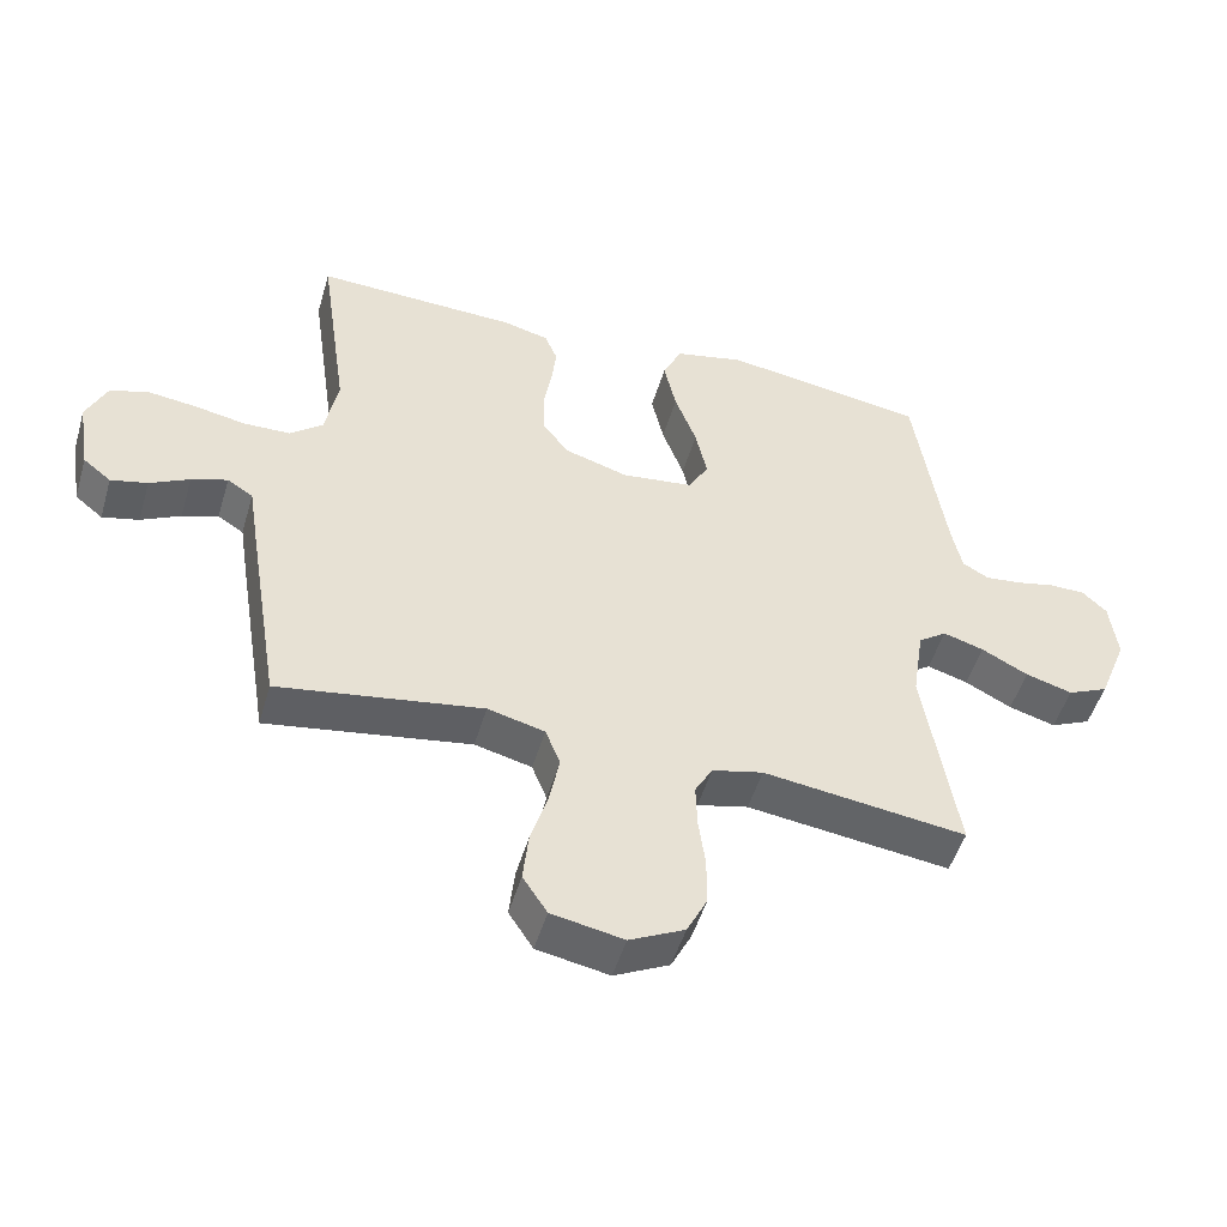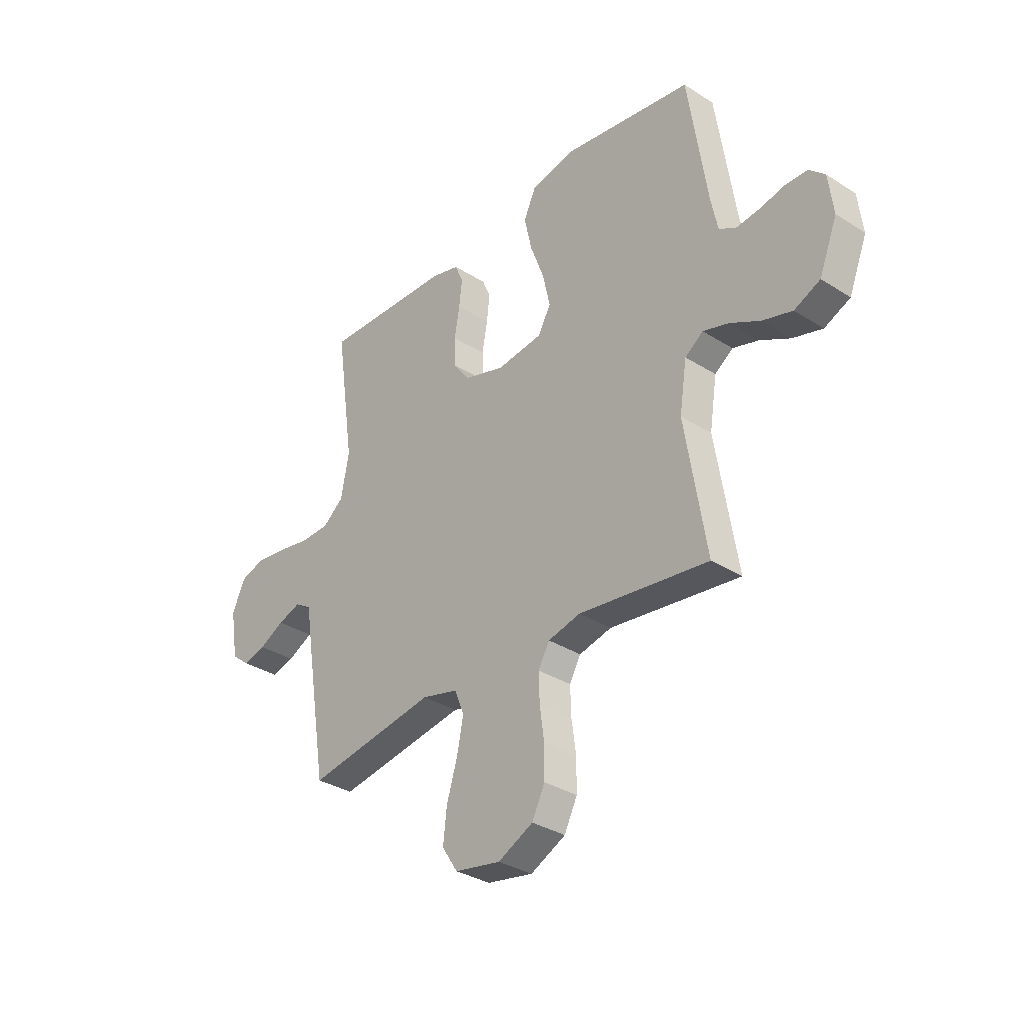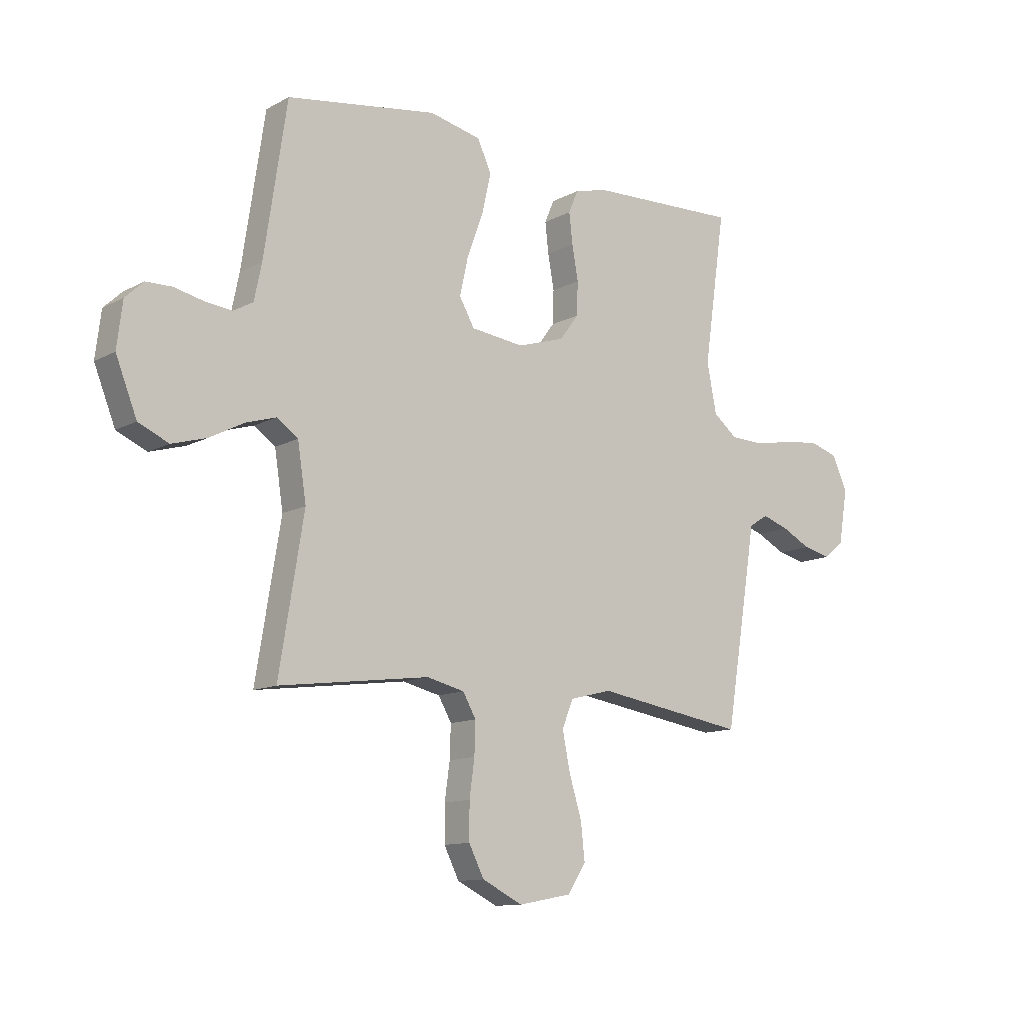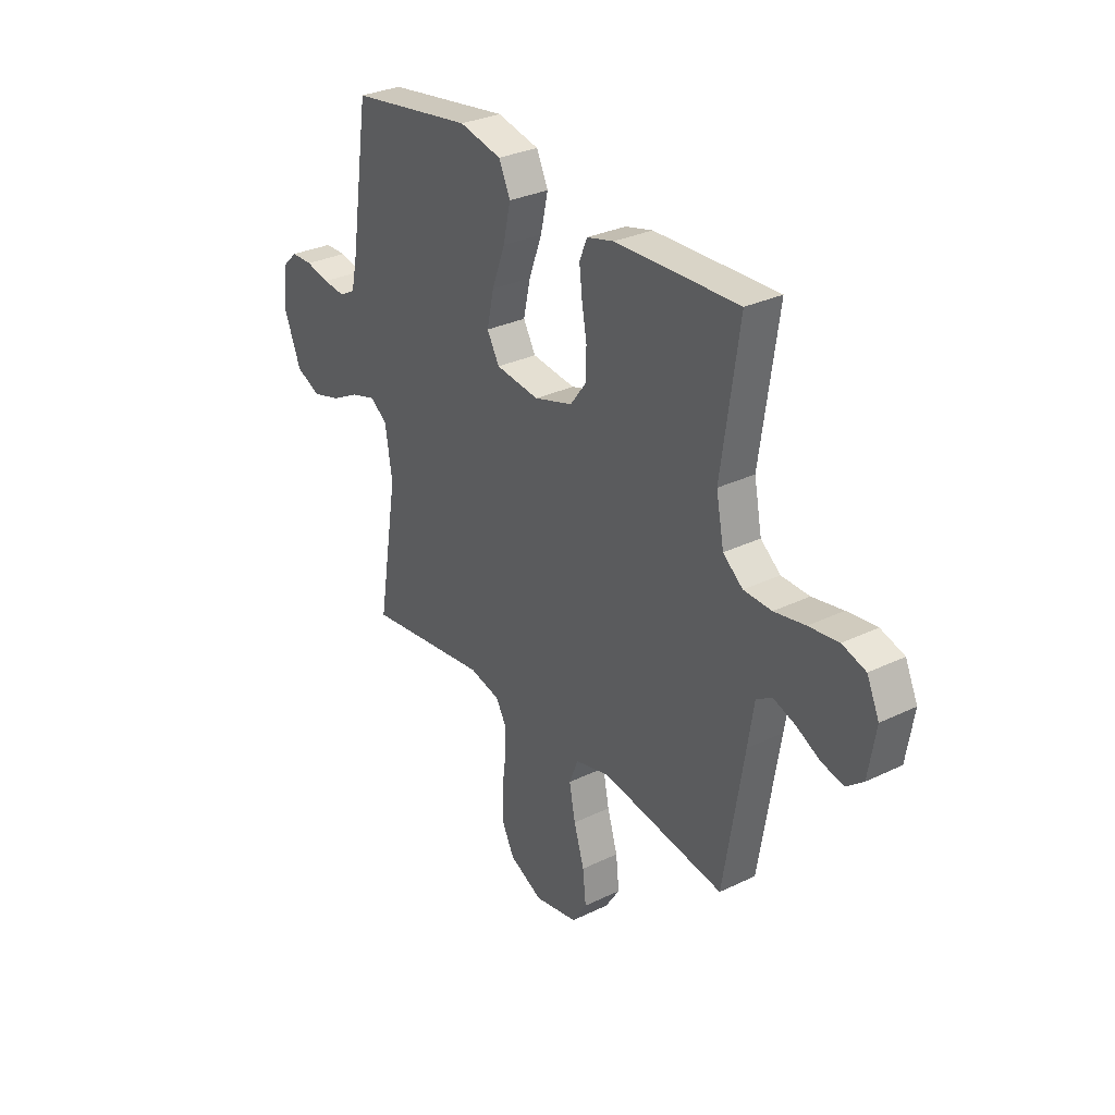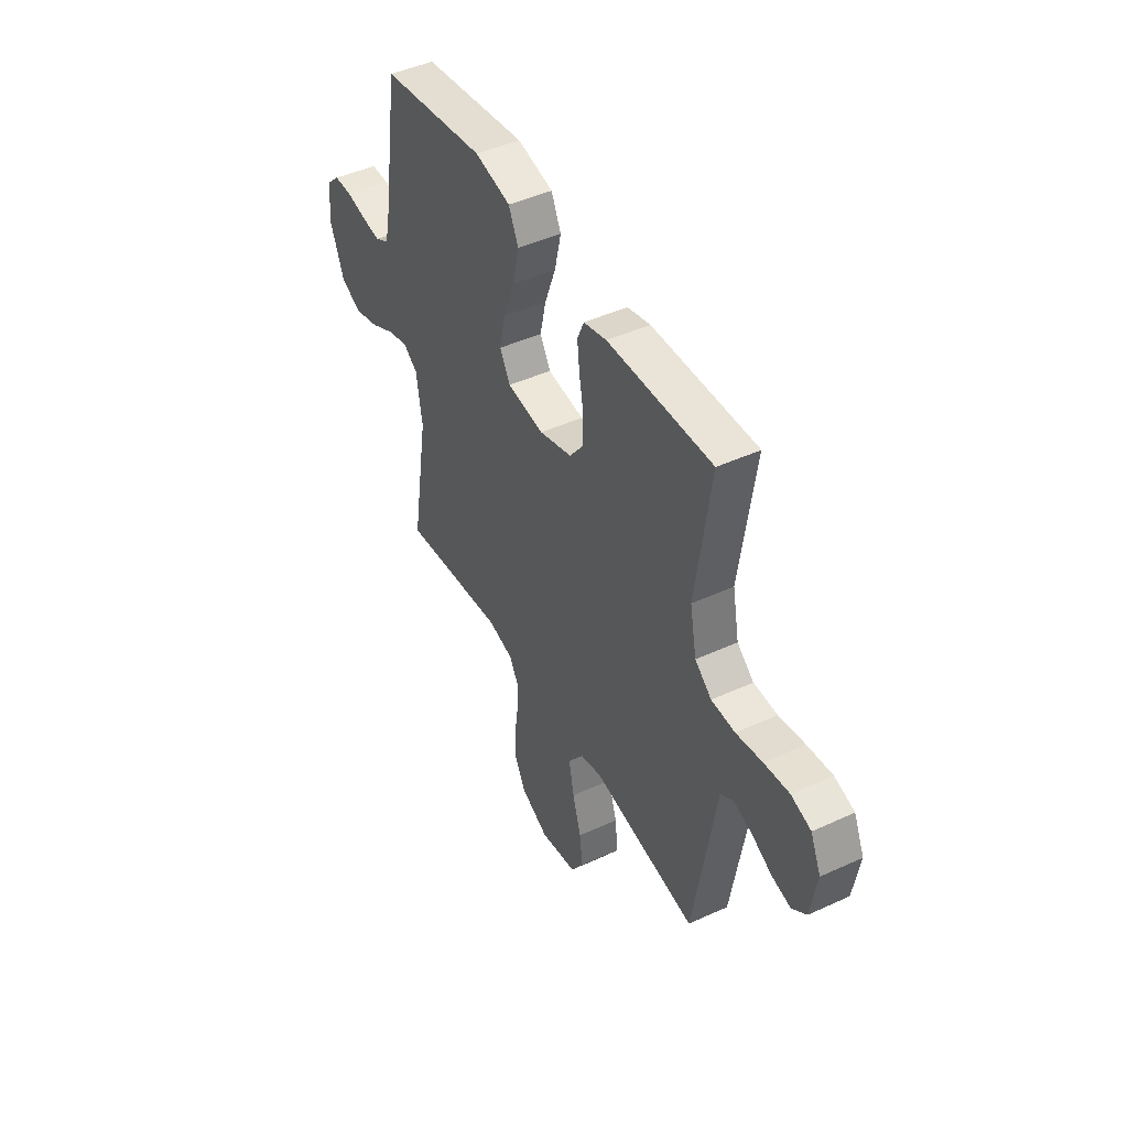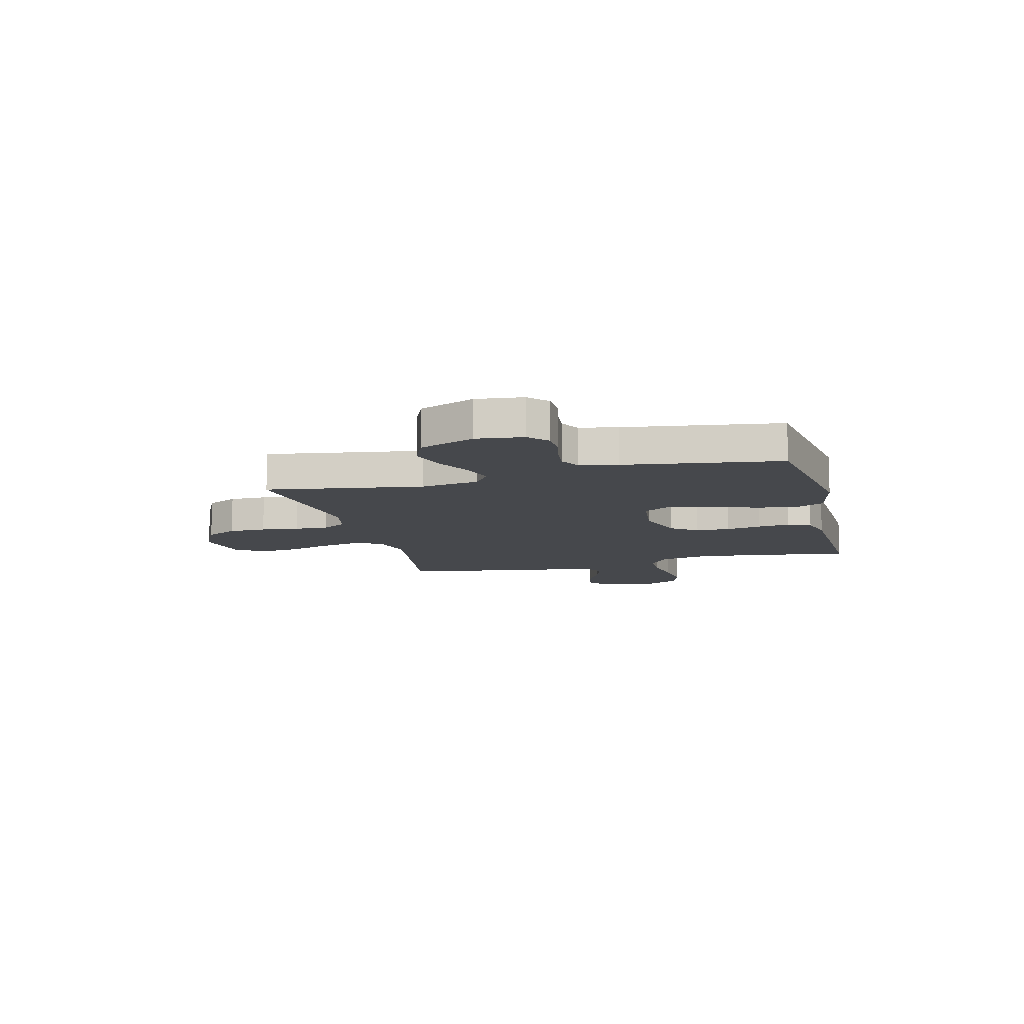
<metadata>
{"format":"obj","ext":"obj","renderer":"f3d","projection":"perspective","resolution":1024,"background":"white","views":[{"elev":-49.9,"azim":163.7,"up":"+Z"},{"elev":-33.2,"azim":-131.1,"up":"+Z"},{"elev":-11.8,"azim":-38.3,"up":"+Z"},{"elev":30.5,"azim":55.1,"up":"+Z"},{"elev":45.7,"azim":62.2,"up":"+Z"},{"elev":-11.1,"azim":-75.4,"up":"+Y"}]}
</metadata>
<code>
v -0.5 0.07 -0.5
v -0.451 0.07 -0.2
v -0.468 0.07 -0.089
v -0.51 0.07 -0.059
v -0.57 0.07 -0.077
v -0.639 0.07 -0.113
v -0.708 0.07 -0.133
v -0.768 0.07 -0.106
v -0.81 0.07 0
v -0.799 0.07 0.09
v -0.763 0.07 0.124
v -0.711 0.07 0.125
v -0.653 0.07 0.112
v -0.599 0.07 0.106
v -0.56 0.07 0.128
v -0.545 0.07 0.2
v -0.5 0.07 0.5
v -0.2 0.07 0.545
v -0.097 0.07 0.522
v -0.069 0.07 0.462
v -0.087 0.07 0.382
v -0.119 0.07 0.296
v -0.136 0.07 0.219
v -0.106 0.07 0.166
v 0 0.07 0.153
v 0.094 0.07 0.182
v 0.132 0.07 0.233
v 0.134 0.07 0.299
v 0.122 0.07 0.367
v 0.115 0.07 0.428
v 0.134 0.07 0.473
v 0.2 0.07 0.49
v 0.5 0.07 0.5
v 0.457 0.07 0.2
v 0.476 0.07 0.102
v 0.524 0.07 0.063
v 0.592 0.07 0.061
v 0.667 0.07 0.075
v 0.739 0.07 0.084
v 0.796 0.07 0.066
v 0.826 0.07 0
v 0.808 0.07 -0.109
v 0.767 0.07 -0.142
v 0.713 0.07 -0.129
v 0.655 0.07 -0.099
v 0.602 0.07 -0.081
v 0.564 0.07 -0.105
v 0.549 0.07 -0.2
v 0.5 0.07 -0.5
v 0.2 0.07 -0.452
v 0.116 0.07 -0.473
v 0.094 0.07 -0.528
v 0.109 0.07 -0.603
v 0.134 0.07 -0.685
v 0.142 0.07 -0.759
v 0.106 0.07 -0.814
v 0 0.07 -0.834
v -0.081 0.07 -0.794
v -0.111 0.07 -0.734
v -0.111 0.07 -0.662
v -0.101 0.07 -0.589
v -0.099 0.07 -0.525
v -0.125 0.07 -0.479
v -0.2 0.07 -0.461
v -0.5 0 -0.5
v -0.451 0 -0.2
v -0.468 0 -0.089
v -0.51 0 -0.059
v -0.57 0 -0.077
v -0.639 0 -0.113
v -0.708 0 -0.133
v -0.768 0 -0.106
v -0.81 0 0
v -0.799 0 0.09
v -0.763 0 0.124
v -0.711 0 0.125
v -0.653 0 0.112
v -0.599 0 0.106
v -0.56 0 0.128
v -0.545 0 0.2
v -0.5 0 0.5
v -0.2 0 0.545
v -0.097 0 0.522
v -0.069 0 0.462
v -0.087 0 0.382
v -0.119 0 0.296
v -0.136 0 0.219
v -0.106 0 0.166
v 0 0 0.153
v 0.094 0 0.182
v 0.132 0 0.233
v 0.134 0 0.299
v 0.122 0 0.367
v 0.115 0 0.428
v 0.134 0 0.473
v 0.2 0 0.49
v 0.5 0 0.5
v 0.457 0 0.2
v 0.476 0 0.102
v 0.524 0 0.063
v 0.592 0 0.061
v 0.667 0 0.075
v 0.739 0 0.084
v 0.796 0 0.066
v 0.826 0 0
v 0.808 0 -0.109
v 0.767 0 -0.142
v 0.713 0 -0.129
v 0.655 0 -0.099
v 0.602 0 -0.081
v 0.564 0 -0.105
v 0.549 0 -0.2
v 0.5 0 -0.5
v 0.2 0 -0.452
v 0.116 0 -0.473
v 0.094 0 -0.528
v 0.109 0 -0.603
v 0.134 0 -0.685
v 0.142 0 -0.759
v 0.106 0 -0.814
v 0 0 -0.834
v -0.081 0 -0.794
v -0.111 0 -0.734
v -0.111 0 -0.662
v -0.101 0 -0.589
v -0.099 0 -0.525
v -0.125 0 -0.479
v -0.2 0 -0.461
f 59 60 61
f 58 59 61
f 57 58 61
f 56 57 61
f 55 56 61
f 54 55 61
f 53 54 61
f 52 53 61 62
f 51 52 62 63
f 47 48 49 50
f 51 63 64
f 50 51 64
f 47 50 64
f 43 44 45
f 42 43 45
f 41 42 45
f 40 41 45
f 39 40 45
f 38 39 45
f 37 38 45
f 36 37 45 46
f 64 1 2
f 47 64 2
f 46 47 2
f 36 46 2
f 35 36 2
f 32 33 34
f 31 32 34
f 30 31 34
f 29 30 34
f 28 29 34
f 20 21 22
f 19 20 22
f 18 19 22
f 17 18 22
f 16 17 22
f 15 16 22 23
f 14 15 23 24
f 11 12 13
f 10 11 13
f 9 10 13
f 8 9 13
f 7 8 13
f 6 7 13
f 5 6 13
f 4 5 13 14
f 14 24 25
f 4 14 25
f 3 4 25
f 27 28 34 35
f 26 27 35
f 25 26 35
f 3 25 35
f 2 3 35
f 125 124 123
f 125 123 122
f 125 122 121
f 125 121 120
f 125 120 119
f 125 119 118
f 125 118 117
f 126 125 117 116
f 127 126 116 115
f 114 113 112 111
f 128 127 115
f 128 115 114
f 128 114 111
f 109 108 107
f 109 107 106
f 109 106 105
f 109 105 104
f 109 104 103
f 109 103 102
f 109 102 101
f 110 109 101 100
f 66 65 128
f 66 128 111
f 66 111 110
f 66 110 100
f 66 100 99
f 98 97 96
f 98 96 95
f 98 95 94
f 98 94 93
f 98 93 92
f 86 85 84
f 86 84 83
f 86 83 82
f 86 82 81
f 86 81 80
f 87 86 80 79
f 88 87 79 78
f 77 76 75
f 77 75 74
f 77 74 73
f 77 73 72
f 77 72 71
f 77 71 70
f 77 70 69
f 78 77 69 68
f 89 88 78
f 89 78 68
f 89 68 67
f 99 98 92 91
f 99 91 90
f 99 90 89
f 99 89 67
f 99 67 66
f 1 65 66 2
f 2 66 67 3
f 3 67 68 4
f 4 68 69 5
f 5 69 70 6
f 6 70 71 7
f 7 71 72 8
f 8 72 73 9
f 9 73 74 10
f 10 74 75 11
f 11 75 76 12
f 12 76 77 13
f 13 77 78 14
f 14 78 79 15
f 15 79 80 16
f 16 80 81 17
f 17 81 82 18
f 18 82 83 19
f 19 83 84 20
f 20 84 85 21
f 21 85 86 22
f 22 86 87 23
f 23 87 88 24
f 24 88 89 25
f 25 89 90 26
f 26 90 91 27
f 27 91 92 28
f 28 92 93 29
f 29 93 94 30
f 30 94 95 31
f 31 95 96 32
f 32 96 97 33
f 33 97 98 34
f 34 98 99 35
f 35 99 100 36
f 36 100 101 37
f 37 101 102 38
f 38 102 103 39
f 39 103 104 40
f 40 104 105 41
f 41 105 106 42
f 42 106 107 43
f 43 107 108 44
f 44 108 109 45
f 45 109 110 46
f 46 110 111 47
f 47 111 112 48
f 48 112 113 49
f 49 113 114 50
f 50 114 115 51
f 51 115 116 52
f 52 116 117 53
f 53 117 118 54
f 54 118 119 55
f 55 119 120 56
f 56 120 121 57
f 57 121 122 58
f 58 122 123 59
f 59 123 124 60
f 60 124 125 61
f 61 125 126 62
f 62 126 127 63
f 63 127 128 64
f 64 128 65 1

</code>
